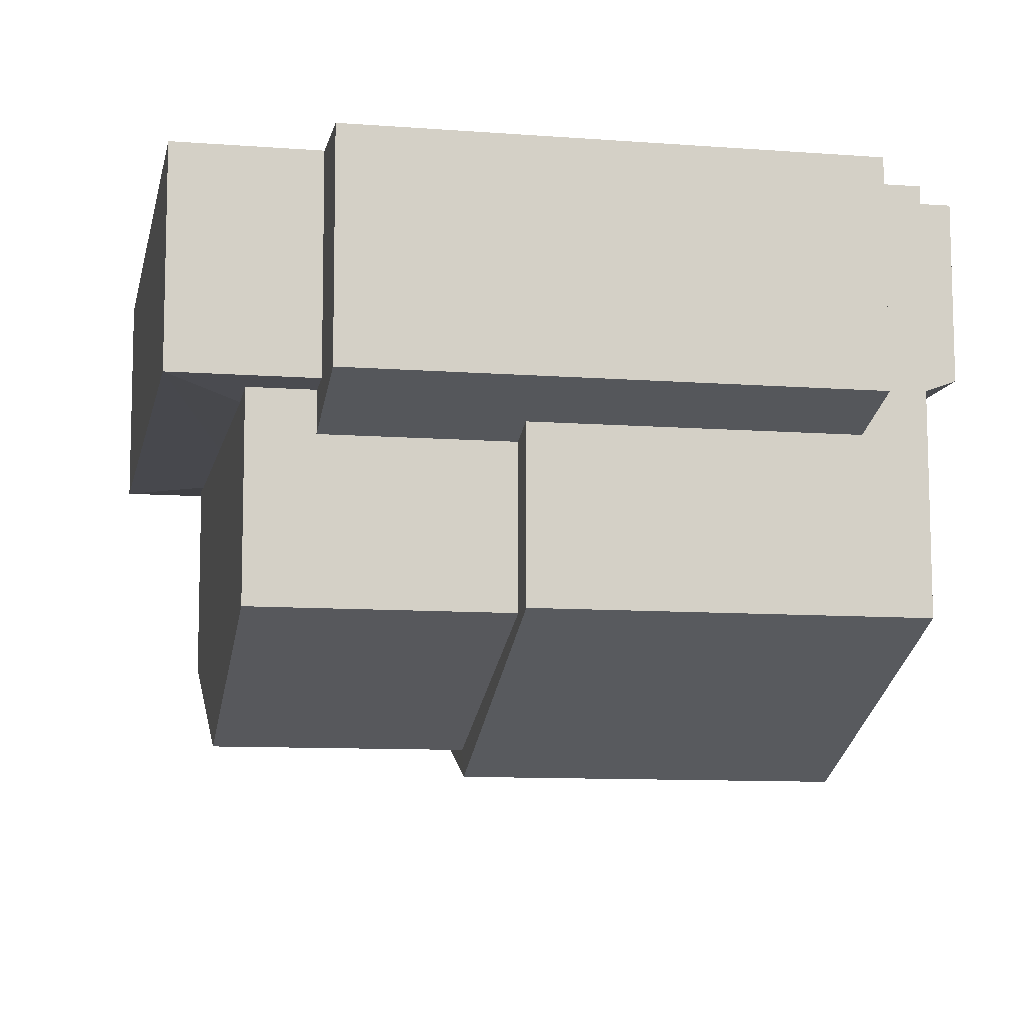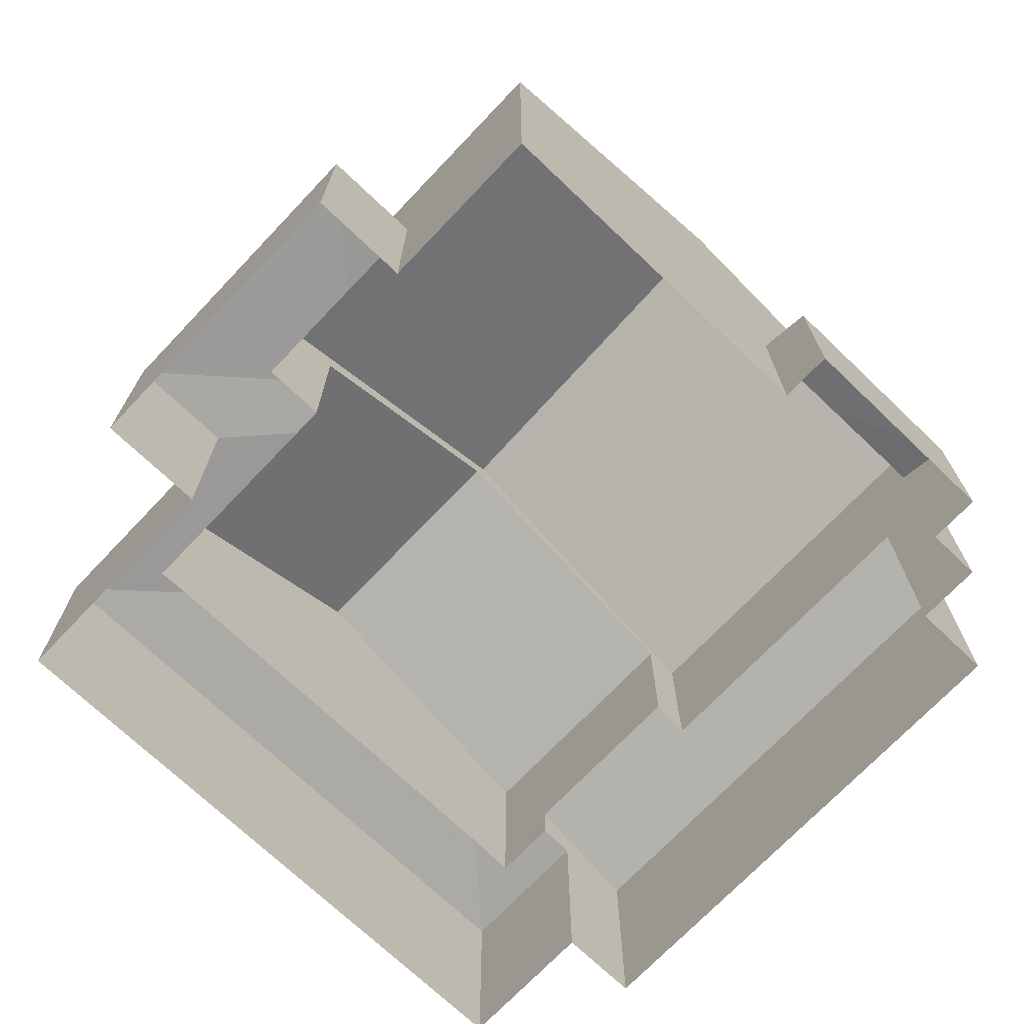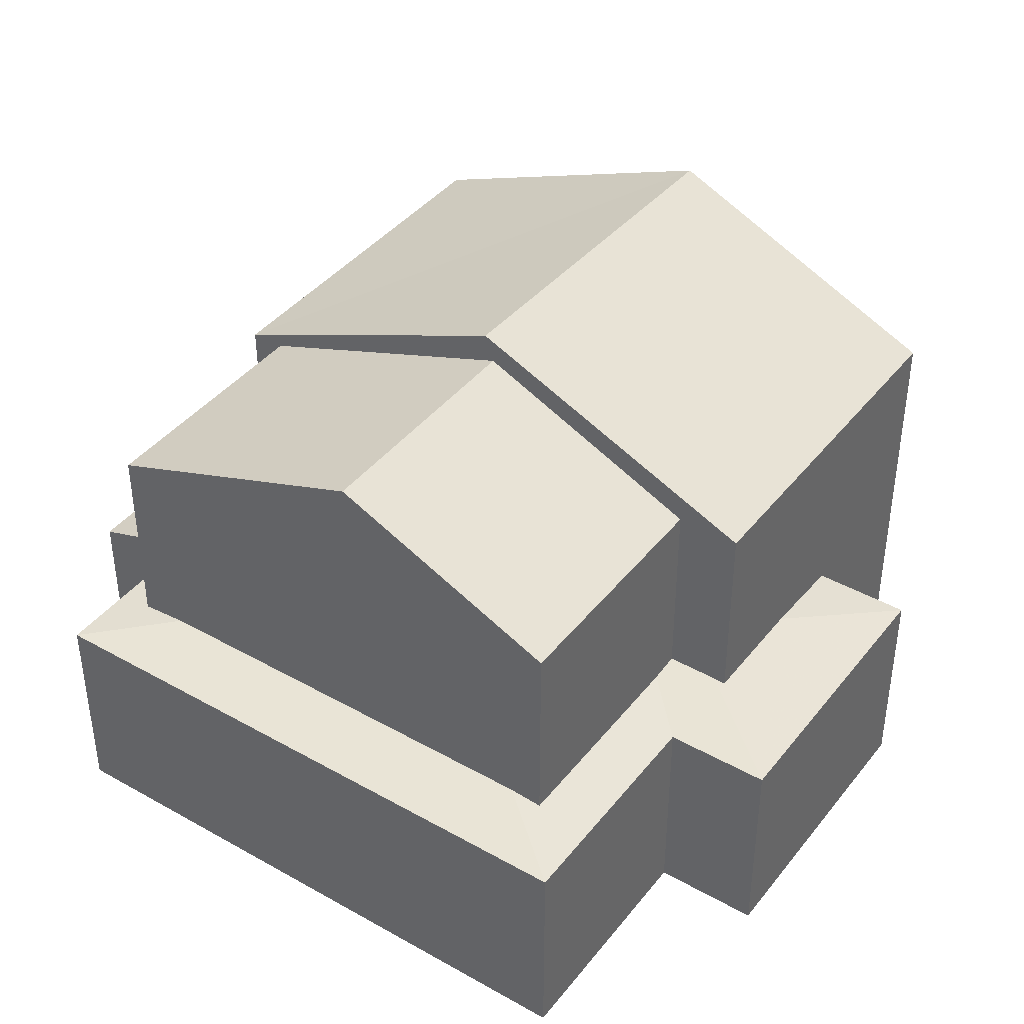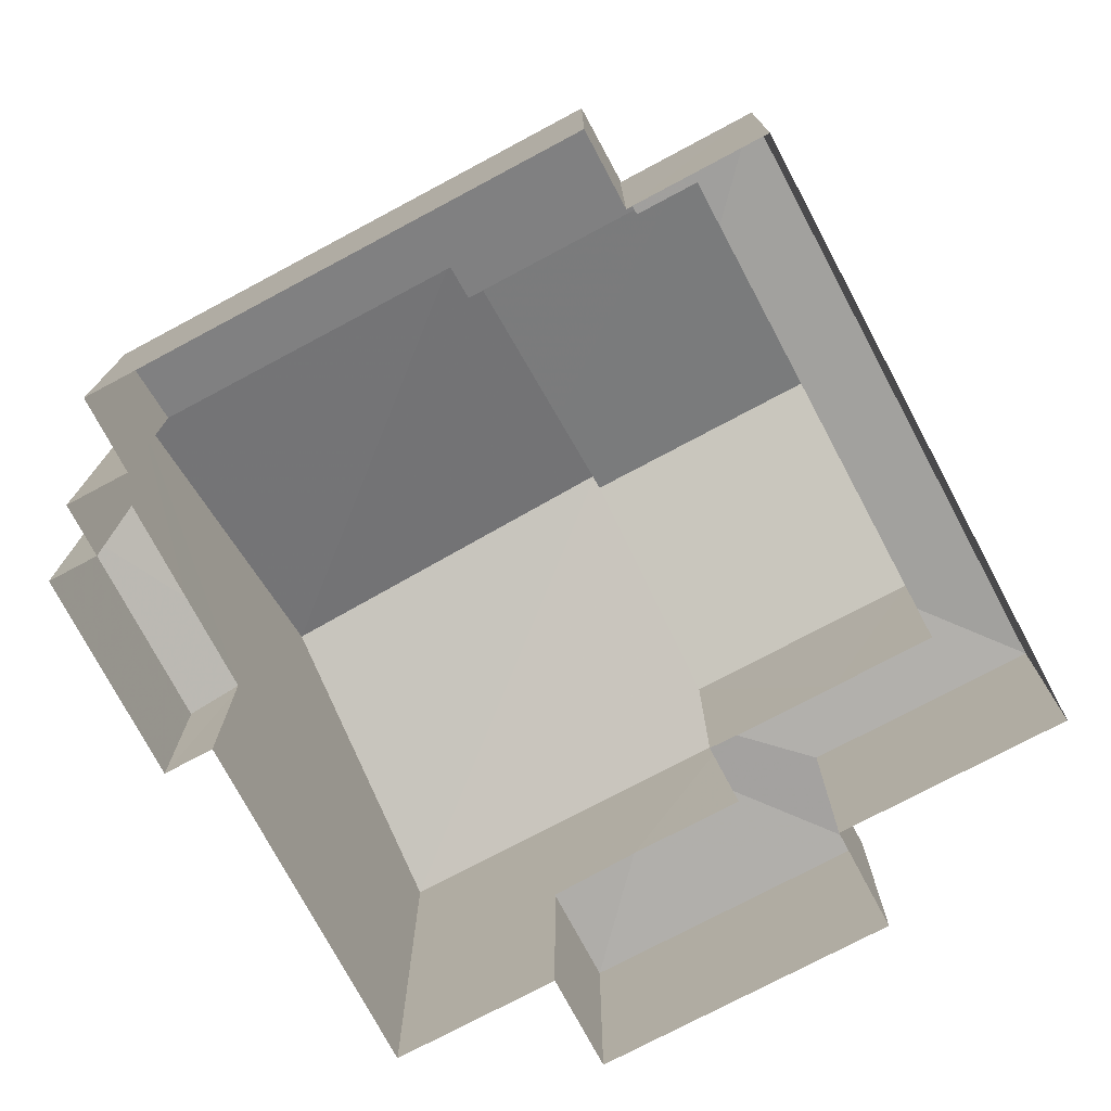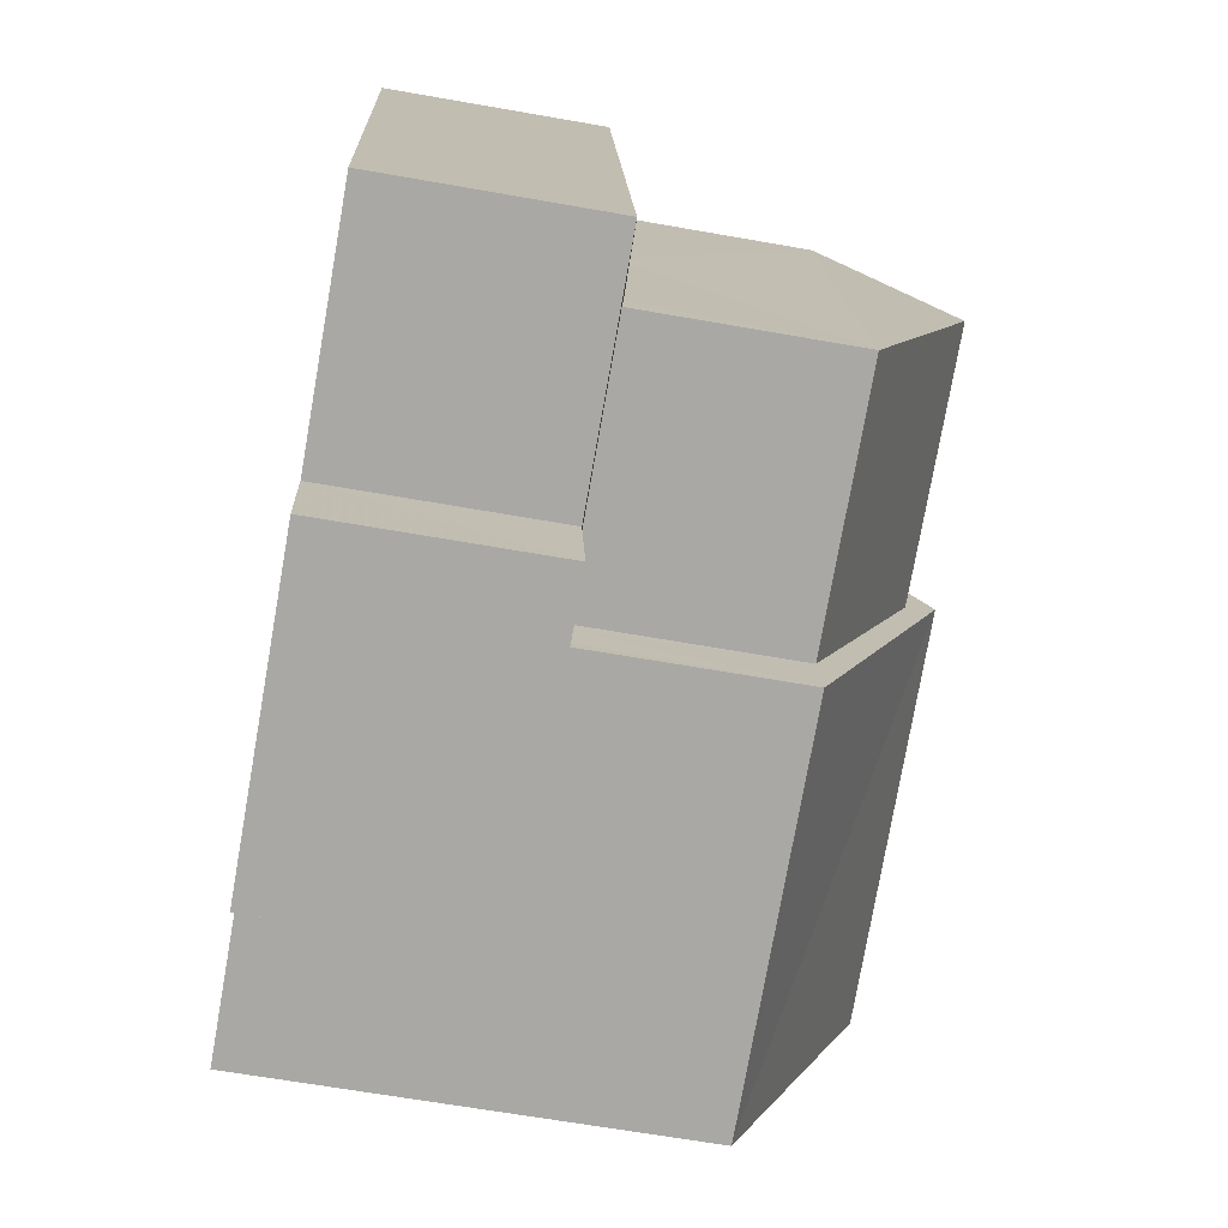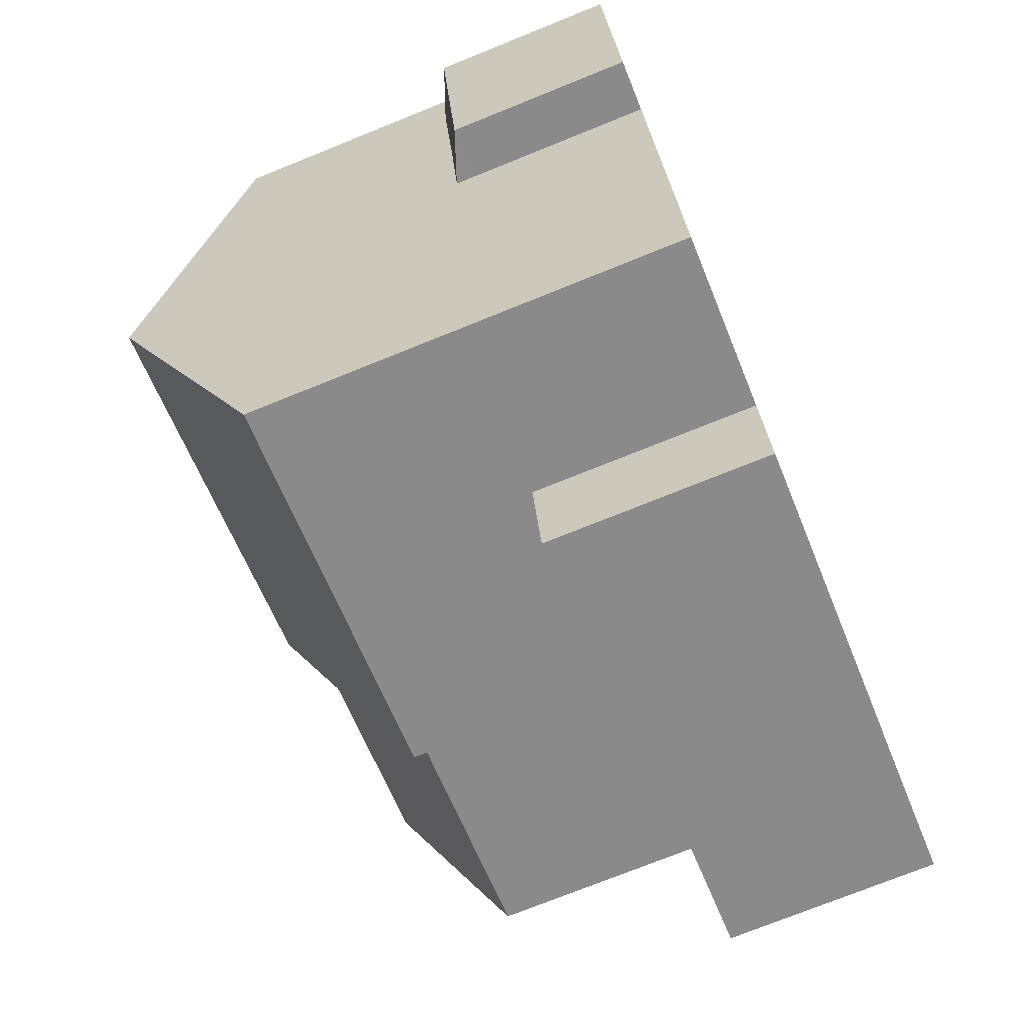
<metadata>
{"format":"obj","ext":"obj","renderer":"f3d","projection":"perspective","resolution":1024,"background":"white","views":[{"elev":80.0,"azim":-0.1,"up":"+Y"},{"elev":-71.7,"azim":35.1,"up":"+Z"},{"elev":40.7,"azim":-66.8,"up":"+Z"},{"elev":-75.3,"azim":-163.3,"up":"+Z"},{"elev":-63.5,"azim":-100.2,"up":"+Y"},{"elev":-73.7,"azim":112.0,"up":"+Y"}]}
</metadata>
<code>
v 1.269e+04 -1.508e+04 21.26
v 1.269e+04 -1.507e+04 21.26
v 1.269e+04 -1.507e+04 21.26
v 1.269e+04 -1.508e+04 21.26
v 1.269e+04 -1.508e+04 21.26
v 1.269e+04 -1.508e+04 21.26
v 1.269e+04 -1.508e+04 21.26
v 1.269e+04 -1.507e+04 21.26
v 1.27e+04 -1.507e+04 21.26
v 1.27e+04 -1.507e+04 21.26
v 1.27e+04 -1.507e+04 21.26
v 1.27e+04 -1.508e+04 21.26
v 1.27e+04 -1.507e+04 21.26
v 1.27e+04 -1.507e+04 21.26
v 1.27e+04 -1.507e+04 21.26
v 1.27e+04 -1.507e+04 21.26
v 1.269e+04 -1.507e+04 25
v 1.269e+04 -1.507e+04 25
v 1.269e+04 -1.507e+04 24.83
v 1.269e+04 -1.507e+04 24.47
v 1.27e+04 -1.507e+04 24.47
v 1.27e+04 -1.507e+04 24.83
v 1.269e+04 -1.507e+04 24.36
v 1.269e+04 -1.507e+04 24.4
v 1.269e+04 -1.507e+04 24.36
v 1.269e+04 -1.507e+04 24.4
v 1.269e+04 -1.507e+04 24.46
v 1.269e+04 -1.508e+04 24.43
v 1.269e+04 -1.508e+04 24.36
v 1.269e+04 -1.508e+04 24.46
v 1.269e+04 -1.508e+04 24.46
v 1.269e+04 -1.508e+04 24.42
v 1.269e+04 -1.507e+04 24.42
v 1.269e+04 -1.508e+04 24.36
v 1.269e+04 -1.507e+04 24.46
v 1.269e+04 -1.507e+04 24.46
v 1.269e+04 -1.508e+04 24.46
v 1.269e+04 -1.508e+04 24.36
v 1.269e+04 -1.508e+04 24.45
v 1.269e+04 -1.508e+04 24.36
v 1.269e+04 -1.508e+04 24.45
v 1.269e+04 -1.508e+04 24.36
v 1.269e+04 -1.507e+04 28.29
v 1.269e+04 -1.507e+04 28.81
v 1.269e+04 -1.507e+04 28.81
v 1.269e+04 -1.507e+04 27.32
v 1.269e+04 -1.507e+04 27.32
v 1.269e+04 -1.507e+04 27.83
v 1.269e+04 -1.507e+04 27.32
v 1.269e+04 -1.508e+04 27.32
v 1.27e+04 -1.507e+04 27.32
v 1.269e+04 -1.507e+04 27.32
v 1.27e+04 -1.507e+04 29.21
v 1.269e+04 -1.507e+04 29.21
v 1.27e+04 -1.508e+04 27.32
v 1.269e+04 -1.508e+04 27.32
v 1.27e+04 -1.507e+04 24.11
v 1.27e+04 -1.507e+04 24.1
v 1.27e+04 -1.507e+04 23.83
v 1.27e+04 -1.507e+04 23.83
v 1.27e+04 -1.507e+04 24.1
v 1.27e+04 -1.507e+04 23.83
v 1.27e+04 -1.507e+04 23.83
f 1 2 3
f 4 5 6
f 3 4 1
f 5 7 6
f 8 9 10
f 8 10 3
f 11 12 5
f 13 11 14
f 14 15 13
f 10 16 14
f 4 11 5
f 3 11 4
f 3 10 11
f 11 10 14
f 17 18 19
f 17 19 20
f 19 21 20
f 19 22 21
f 23 24 25
f 25 24 26
f 27 24 23
f 28 29 30
f 31 28 30
f 28 32 29
f 29 33 34
f 34 33 35
f 32 33 29
f 36 34 35
f 36 23 34
f 27 23 36
f 37 29 38
f 37 30 29
f 39 38 40
f 38 41 37
f 39 41 38
f 42 39 40
f 43 44 45
f 43 46 44
f 43 47 46
f 45 44 48
f 48 49 50
f 48 44 49
f 51 52 53
f 52 54 53
f 55 53 54
f 56 55 54
f 57 58 59
f 58 60 59
f 58 61 60
f 26 17 25
f 3 25 8
f 8 25 20
f 25 17 20
f 8 20 21
f 9 8 21
f 10 9 21
f 22 10 21
f 5 40 7
f 5 42 40
f 38 6 7
f 40 38 7
f 38 4 6
f 38 29 4
f 4 34 1
f 4 29 34
f 34 23 2
f 1 34 2
f 3 2 23
f 25 3 23
f 24 27 46
f 46 36 49
f 35 33 49
f 36 35 49
f 27 36 46
f 44 46 49
f 26 24 17
f 24 46 17
f 17 47 18
f 17 46 47
f 33 32 49
f 49 32 50
f 50 28 31
f 50 32 28
f 52 47 43
f 52 43 54
f 54 48 56
f 48 50 56
f 45 48 54
f 43 45 54
f 53 55 51
f 19 52 22
f 10 22 16
f 16 22 51
f 22 52 51
f 14 16 62
f 11 63 12
f 16 51 57
f 61 55 12
f 51 55 61
f 62 16 57
f 58 57 51
f 63 61 12
f 58 51 61
f 39 56 41
f 56 42 55
f 55 42 12
f 12 42 5
f 56 39 42
f 18 47 52
f 19 18 52
f 31 30 50
f 50 30 56
f 37 41 56
f 30 37 56
f 57 59 62
f 63 60 61
f 63 13 60
f 63 11 13
f 62 59 15
f 14 62 15
f 60 13 15
f 59 60 15

</code>
